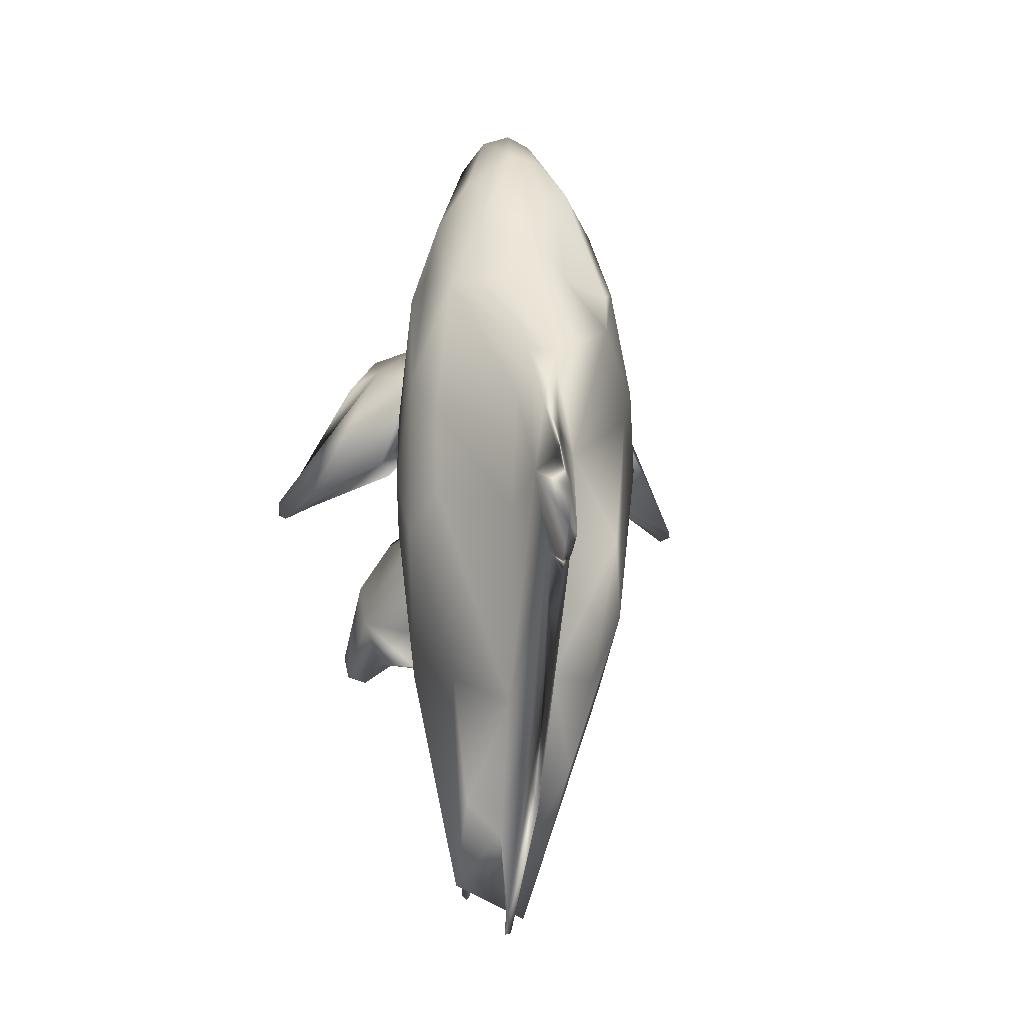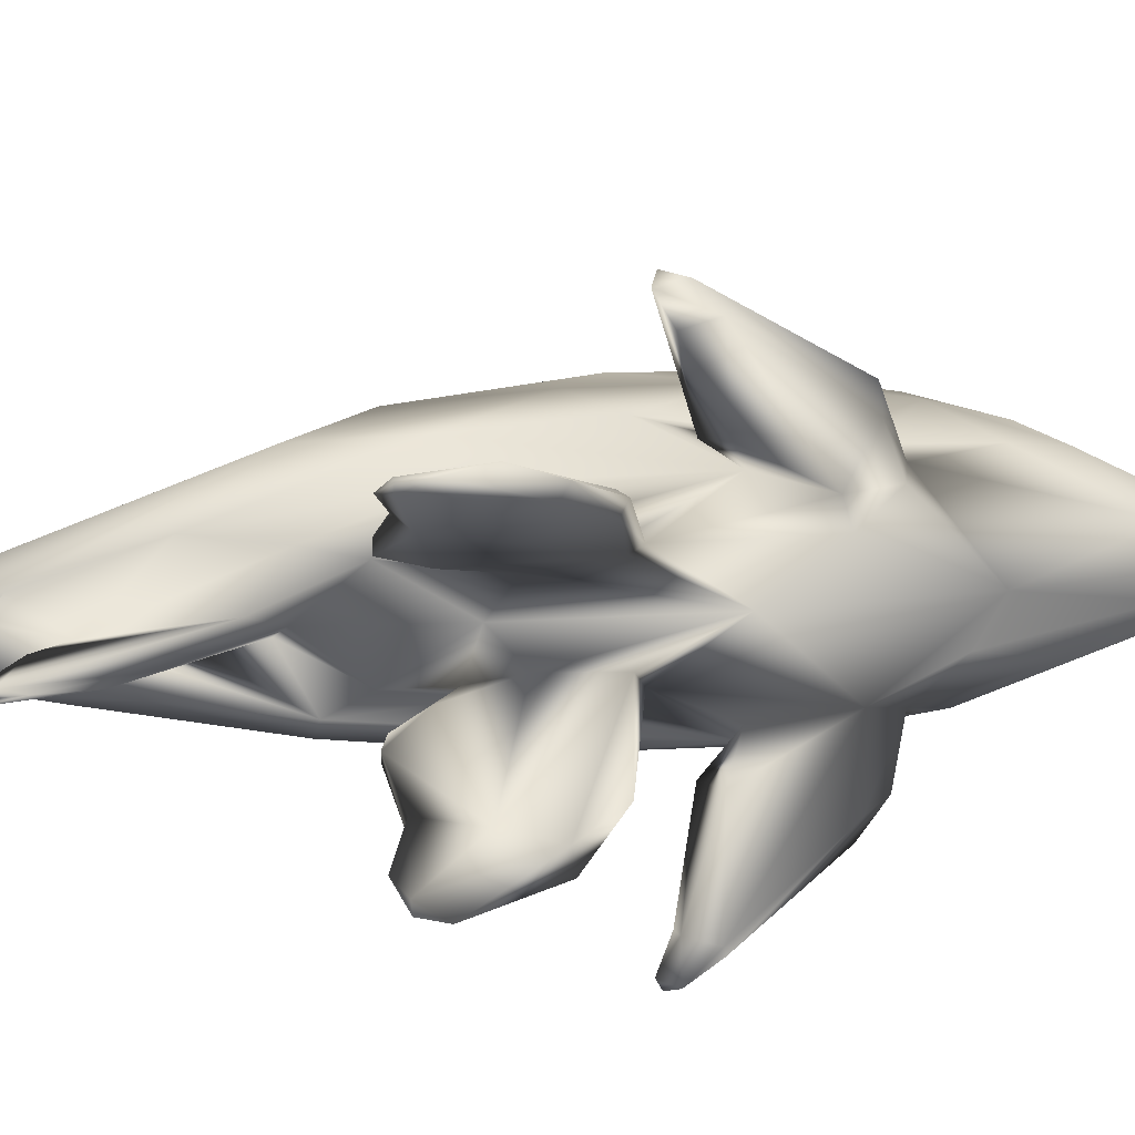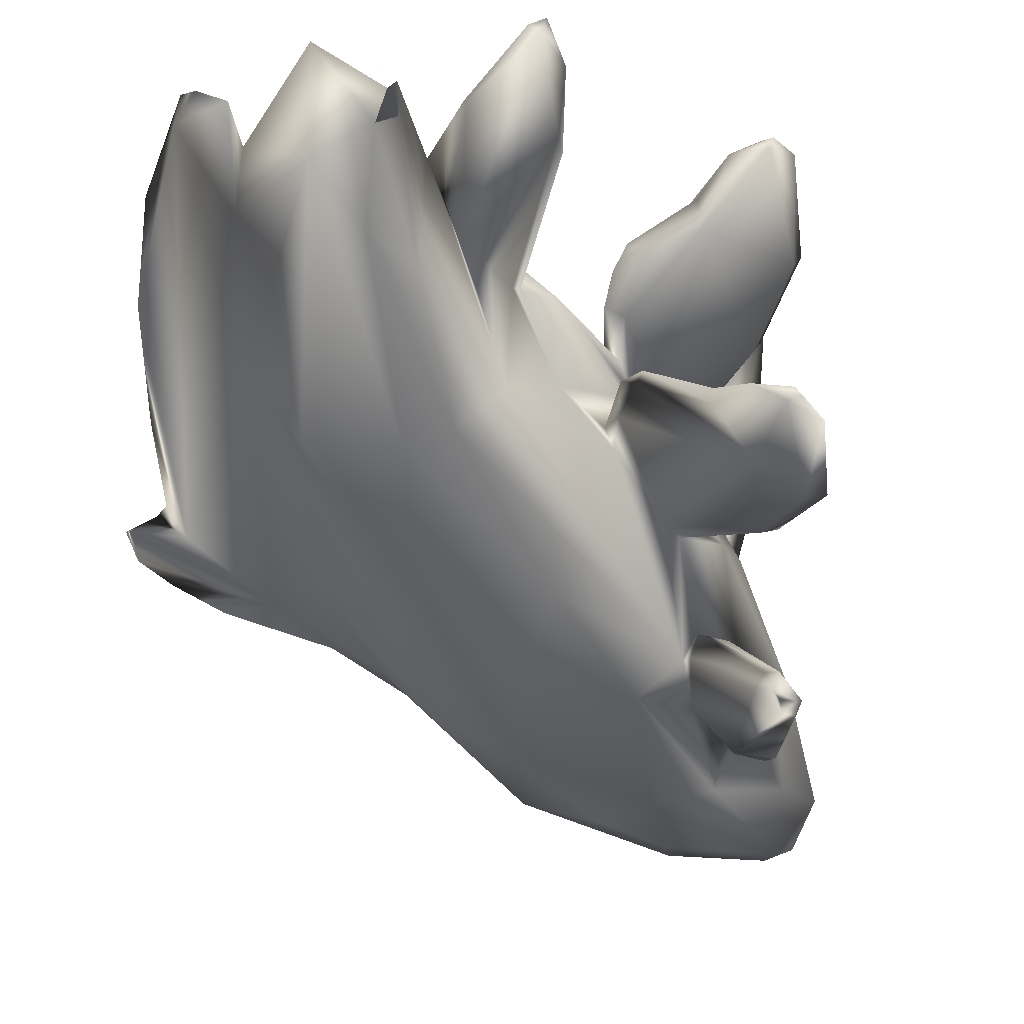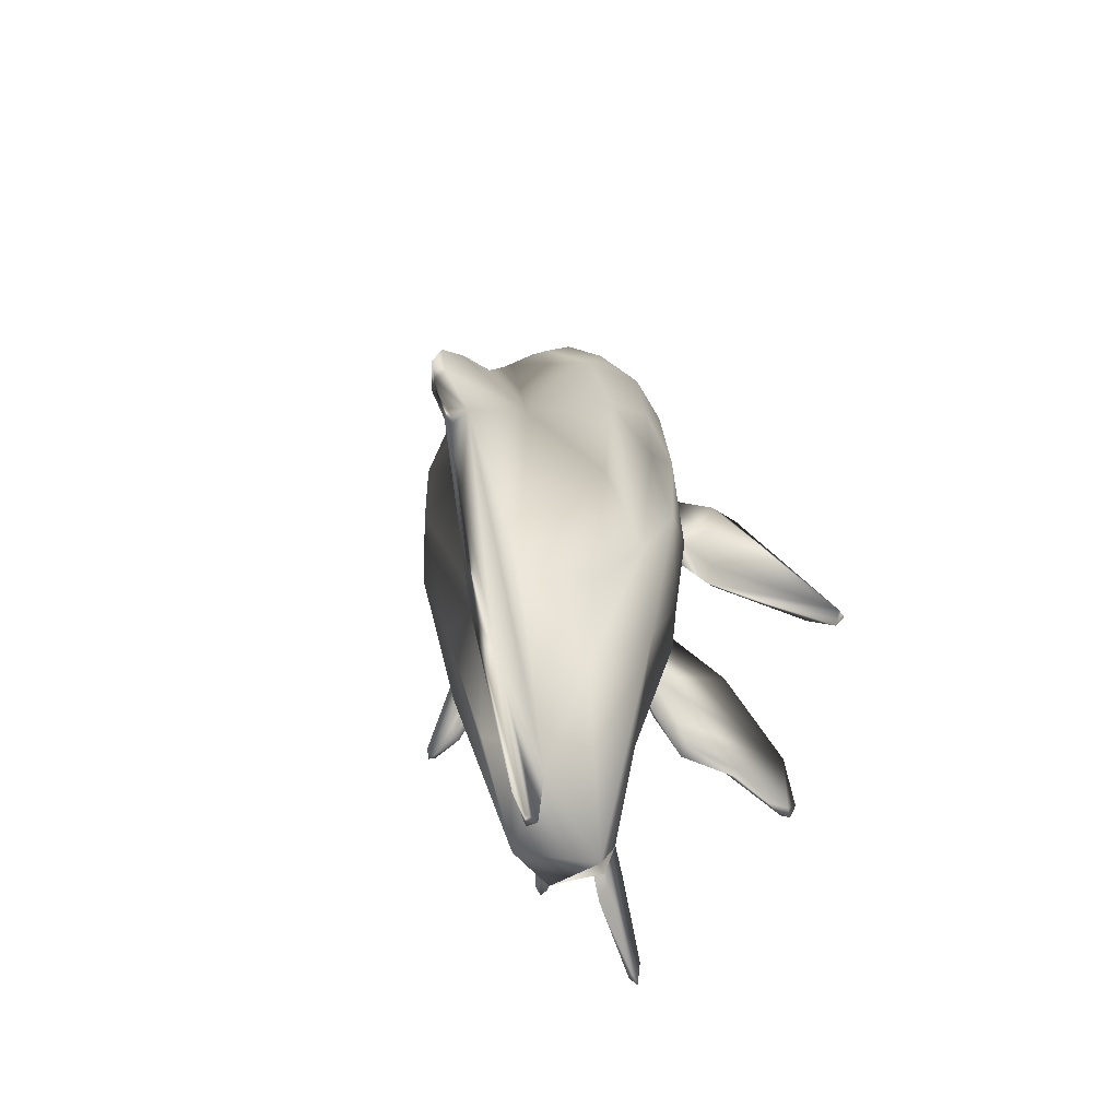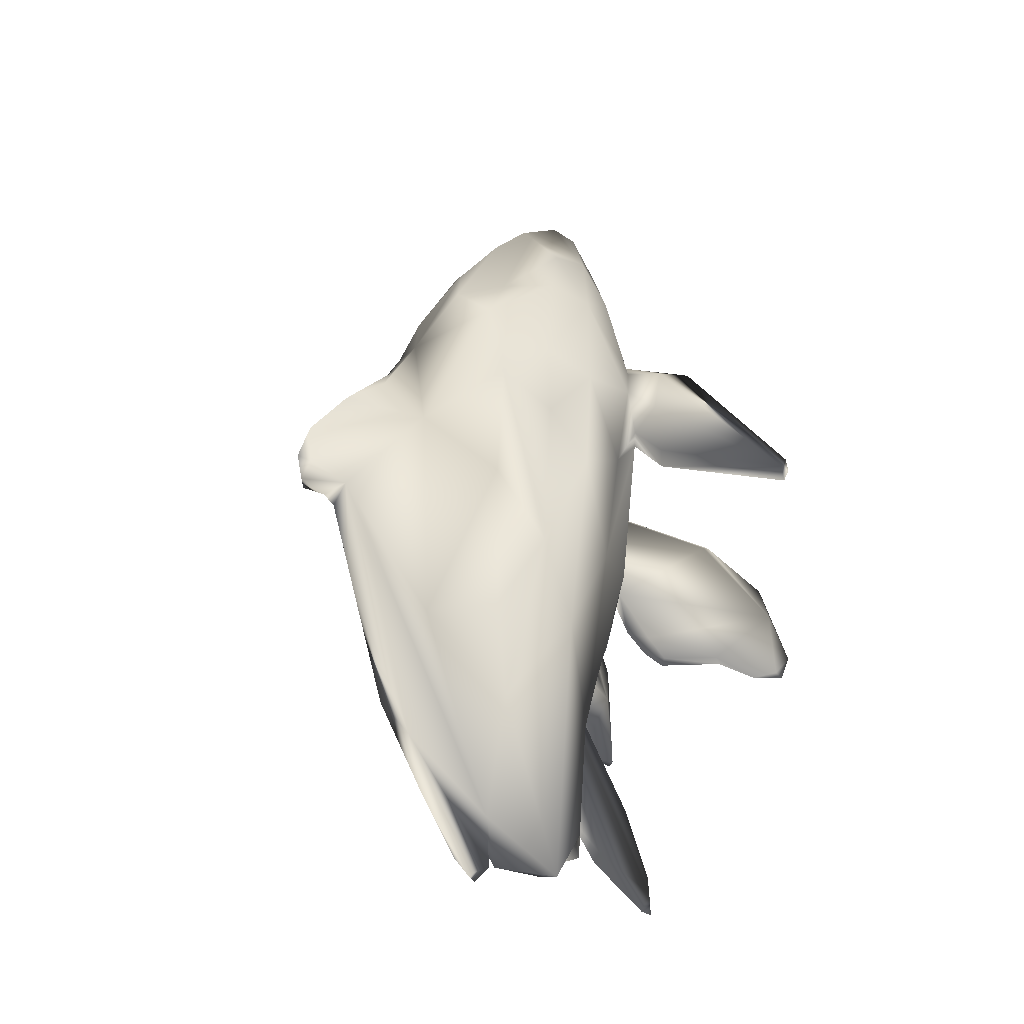
<metadata>
{"format":"obj","ext":"obj","renderer":"f3d","projection":"perspective","resolution":1024,"background":"white","views":[{"elev":-11.5,"azim":-102.3,"up":"+Y"},{"elev":14.7,"azim":78.2,"up":"+Z"},{"elev":-45.3,"azim":22.9,"up":"+Z"},{"elev":-57.8,"azim":-66.5,"up":"+Y"},{"elev":-37.3,"azim":-41.4,"up":"+Y"}]}
</metadata>
<code>
o Sketchfab_Model.020
v -0.7494 0.3293 -0.01119
v -0.7241 0.369 -0.001626
v -0.6777 0.3175 -0.03167
v -0.7905 0.2692 -0.001662
v -0.7864 0.1576 -0.01397
v -0.7252 0.1838 -0.02388
v -0.7336 0.1441 -0.004099
v -0.6864 0.01583 -0.007387
v -0.5372 0.6802 -0.05444
v -0.4908 0.7874 0.003742
v -0.6021 0.5382 0.01974
v -0.368 0.8155 -0.1337
v -0.4965 0.668 -0.1348
v -0.4525 0.8469 -0.05427
v -0.3718 0.9588 -0.000479
v -0.3866 0.8916 -0.08585
v -0.2624 0.9635 -0.07033
v -0.2936 1.007 -0.03774
v -0.2502 0.9916 -0.04469
v -0.2085 0.9688 0.005526
v -0.293 1.024 0.006621
v -0.2693 1.026 0.006605
v -0.4484 0.2534 -0.1925
v -0.4485 0.5137 -0.1913
v -0.5205 0.4532 -0.1606
v -0.602 0.2715 -0.05257
v -0.6011 0.4653 -0.04511
v -0.3692 0.3602 -0.2018
v -0.5205 0.3133 -0.1592
v -0.2331 0.5542 -0.1599
v -0.2761 0.4872 -0.1845
v -0.3356 0.6892 -0.1735
v -0.2631 0.7156 -0.1522
v -0.541 -0.03051 -0.044
v -0.4146 0.7018 -0.1633
v -0.633 0.4766 0.000549
v -0.6554 0.4367 -0.01176
v -0.2968 0.2869 -0.1858
v -0.6009 0.5383 -0.02416
v -0.4271 -0.1841 -0.08902
v -0.4872 0.01284 -0.124
v -0.4557 -0.3677 -0.02717
v -0.448 -0.2388 -0.03726
v -0.6092 -0.1586 -0.02363
v -0.5688 -0.2062 -0.003837
v -0.5331 -0.2861 -0.01572
v -0.2097 0.0847 -0.07744
v -0.2208 -0.01905 -0.0186
v -0.2493 0.03175 -0.1176
v -0.3104 0.03254 -0.1574
v -0.2765 -0.1437 -0.09534
v -0.2439 -0.1047 -0.02783
v -0.2363 -0.2148 -0.01365
v -0.3686 0.02635 -0.1683
v -0.3031 -0.2172 -0.1025
v -0.2493 -0.3139 -0.06524
v -0.2324 -0.2955 -0.04058
v -0.4167 -0.3953 -0.02411
v -0.3239 -0.3149 -0.08682
v -0.3946 -0.366 -0.01732
v -0.2035 0.647 -0.1297
v -0.2073 0.8228 -0.08652
v -0.172 0.7066 -0.06259
v -0.1649 0.7416 0.002899
v -0.1965 0.9299 -0.02677
v -0.1826 0.595 -0.12
v -0.213 0.4726 -0.159
v -0.189 0.4294 -0.2009
v -0.1019 0.3839 -0.3153
v -0.1515 0.4659 0.000662
v -0.1433 0.4353 -0.1859
v -0.1968 0.468 -0.1343
v -0.1724 0.4118 -0.1841
v -0.05805 0.4137 -0.324
v -0.06882 0.3708 -0.313
v -0.06767 0.4187 -0.3386
v -0.1966 0.5956 -0.2105
v -0.07155 0.3751 -0.3704
v -0.05218 0.3688 -0.3637
v -0.0846 0.3671 -0.3121
v -0.06559 0.3522 -0.3703
v -0.07196 0.3452 -0.3578
v -0.2209 0.6348 -0.1429
v -0.1673 0.6206 -0.2118
v -0.133 0.5808 -0.2215
v -0.04029 0.3147 -0.1559
v -0.1695 0.3444 -0.06231
v -0.1702 0.3568 -0.08001
v -0.1403 0.574 -0.253
v -0.05735 0.3037 -0.1643
v 0.01602 0.2319 -0.2072
v 0.005582 0.1653 -0.1572
v -0.1759 0.2379 -0.05833
v -0.178 0.1903 -0.003106
v -0.01793 0.166 -0.2006
v 0.02581 0.2378 -0.174
v -0.1372 0.08518 -0.1011
v -0.1563 0.1258 -0.1094
v -0.1466 0.1318 -0.07763
v -0.1067 0.07303 -0.1092
v -0.03312 0.088 -0.1535
v -0.03628 0.08822 -0.1768
v -0.1149 0.07473 -0.1248
v 0.01594 0.06035 -0.1947
v 0.04972 0.07528 -0.2204
v 0.0668 0.07585 -0.2197
v 0.0396 0.2403 -0.2028
v 0.07757 0.1131 -0.2259
v -0.174 0.3117 -0.09382
v -0.1885 0.1693 -0.07131
v 0.05958 0.07492 -0.2042
v -0.187 0.1915 -0.08511
v -0.2187 -0.003724 -0.007909
v -0.09499 -0.1948 -0.02514
v -0.1647 -0.2755 -0.02611
v -0.06011 -0.3263 -0.0258
v -0.07136 -0.3336 -0.01714
v -0.05615 -0.2689 -0.01497
v -0.05055 -0.3336 -0.01685
v -0.1714 -0.2658 -0.008011
v -0.6014 0.3638 0.04921
v -0.7911 0.1964 0.007309
v -0.6577 0.4301 0.009299
v -0.8054 0.2096 -0.008701
v -0.7253 0.1834 0.01304
v -0.7531 0.1556 -0.003969
v -0.7981 0.1637 -0.003947
v -0.4523 0.8467 0.05623
v -0.4997 0.6652 0.1335
v -0.2955 0.8536 0.1231
v -0.3922 0.8868 0.08839
v -0.2567 0.767 0.1388
v -0.2111 0.9319 0.05622
v -0.3723 0.9471 0.04379
v -0.4146 0.6988 0.1651
v -0.3744 0.813 0.1368
v -0.3357 0.6973 0.1728
v -0.2562 0.9909 0.05643
v -0.2936 1.007 0.04413
v -0.221 0.6099 0.153
v -0.5205 0.2413 0.1422
v -0.4483 0.5111 0.1887
v -0.4483 0.3762 0.1929
v -0.4415 0.1251 0.1676
v -0.5204 0.444 0.1575
v -0.5618 0.008073 0.02242
v -0.2162 0.4724 0.1599
v -0.2834 0.363 0.1813
v -0.356 0.4977 0.1953
v -0.1961 0.4661 0.1374
v -0.3693 0.3083 0.1941
v -0.3033 0.1592 0.1655
v -0.5269 0.5975 0.1266
v -0.2291 0.1735 0.1302
v -0.5378 0.679 0.05354
v -0.3692 0.01145 0.1487
v -0.4139 -0.2948 -9.4e-05
v -0.447 -0.1273 0.07931
v -0.2385 0.006961 0.07115
v -0.487 0.01285 0.1071
v -0.2776 -0.1081 0.07983
v -0.3012 -0.3693 0.03261
v -0.2531 -0.2826 0.03462
v -0.2314 -0.3039 0.009155
v -0.4359 -0.3926 -0.01806
v -0.2098 0.642 0.1344
v -0.1942 0.6371 0.1155
v -0.1466 0.5946 0.1978
v -0.1539 0.5918 0.2348
v -0.1968 0.5885 0.2094
v -0.2057 0.5121 0.2005
v -0.07787 0.3478 0.3655
v -0.05983 0.3741 0.3614
v -0.1654 0.3363 0.0618
v -0.1703 0.3557 0.07234
v -0.1726 0.4095 0.1778
v -0.1433 0.4389 0.1791
v -0.1895 0.4263 0.1951
v -0.1641 0.5726 0.07356
v -0.04602 0.2998 0.1305
v -0.185 0.5658 0.1097
v -0.05718 0.2997 0.1573
v -0.1752 0.3425 0.08253
v -0.04017 0.3097 0.1528
v -0.1871 0.1849 0.07619
v -0.03842 0.1001 0.1279
v 0.03338 0.2248 0.1698
v 0.04016 0.2346 0.1921
v 0.03598 0.1694 0.2122
v -0.2288 0.5587 0.159
v -0.0571 0.4059 0.3239
v -0.06888 0.3618 0.3085
v -0.05947 0.3336 0.3531
v -0.06573 0.341 0.3699
v 0.07911 0.1026 0.2104
v -0.1651 0.1175 0.07065
v -0.1063 0.06812 0.09027
v -0.1386 0.08037 0.08346
v -0.1472 0.1352 0.06353
v -0.148 0.1002 0.1016
v -0.1174 0.06984 0.1073
v -0.04289 0.07995 0.1553
v 0.04975 0.06479 0.2052
v -0.03173 0.07377 0.1512
v 0.01611 0.05153 0.1828
v 0.05971 0.06533 0.1901
v -0.1871 0.1709 0.06373
v 0.06681 0.06335 0.2025
v -0.06074 -0.3014 -0.008478
v -0.1018 -0.1658 -0.0132
v -0.1772 0.2291 0.04571
v -0.2053 0.08057 0.06136
v -0.1734 0.1888 0.05205
v -0.231 -0.04628 0.001045
f 4 2 1
f 2 37 1
f 3 4 1
f 37 3 1
f 126 5 6
f 127 124 5
f 126 6 7
f 124 3 5
f 6 5 3
f 4 3 124
f 6 8 7
f 8 6 44
f 9 11 10
f 12 35 13
f 13 9 14
f 10 14 9
f 15 14 10
f 16 17 12
f 14 15 16
f 33 32 17
f 16 13 14
f 16 12 13
f 32 12 17
f 18 17 16
f 15 18 16
f 32 35 12
f 17 18 19
f 20 19 22
f 21 18 15
f 19 18 22
f 18 21 22
f 23 25 24
f 3 27 26
f 39 3 37
f 24 28 23
f 25 23 29
f 30 67 31
f 32 31 28
f 33 30 31
f 26 27 25
f 32 28 24
f 26 34 3
f 29 26 25
f 33 31 32
f 32 24 35
f 39 27 3
f 39 37 36
f 2 36 37
f 67 38 31
f 36 11 39
f 38 28 31
f 24 25 13
f 13 25 27
f 13 27 39
f 13 39 9
f 39 11 9
f 35 24 13
f 34 41 40
f 42 6 34
f 6 42 44
f 34 43 42
f 34 40 43
f 44 45 8
f 44 42 46
f 46 45 44
f 23 54 41
f 47 48 49
f 38 50 54
f 112 47 49
f 67 112 49
f 28 38 54
f 50 67 49
f 23 28 54
f 50 38 67
f 51 50 49
f 34 6 3
f 49 48 52
f 49 52 53
f 41 34 29
f 49 53 51
f 59 40 41
f 29 23 41
f 40 59 43
f 59 41 54
f 34 26 29
f 55 54 50
f 51 55 50
f 51 56 55
f 42 60 58
f 58 165 42
f 55 56 59
f 54 55 59
f 56 51 57
f 51 53 57
f 46 42 165
f 43 60 42
f 61 33 62
f 63 61 62
f 64 63 65
f 65 63 62
f 65 62 17
f 17 62 33
f 20 64 65
f 17 19 65
f 19 20 65
f 66 88 72
f 30 68 67
f 30 69 68
f 64 70 66
f 71 72 73
f 66 72 71
f 67 68 73
f 73 72 67
f 70 88 66
f 76 85 74
f 74 66 71
f 74 85 66
f 77 69 30
f 75 71 73
f 68 80 73
f 80 75 73
f 76 78 77
f 74 71 75
f 78 69 77
f 78 76 79
f 76 74 79
f 68 69 80
f 75 79 74
f 79 81 78
f 80 69 82
f 78 82 69
f 78 81 82
f 75 82 79
f 82 75 80
f 82 81 79
f 72 88 67
f 66 63 64
f 77 30 83
f 84 61 85
f 63 66 61
f 70 87 88
f 93 87 70
f 83 84 77
f 61 84 83
f 83 30 33
f 83 33 61
f 86 88 87
f 88 86 90
f 88 90 109
f 88 109 67
f 76 77 89
f 107 90 86
f 90 107 91
f 87 93 92
f 85 76 89
f 66 85 61
f 93 70 94
f 91 95 90
f 67 109 112
f 107 86 96
f 96 86 87
f 89 84 85
f 77 84 89
f 97 110 98
f 97 99 110
f 47 94 113
f 100 102 101
f 103 97 98
f 95 103 98
f 97 100 99
f 99 100 92
f 102 103 95
f 92 100 101
f 101 102 104
f 103 100 97
f 102 100 103
f 113 48 47
f 91 108 105
f 91 105 95
f 105 108 106
f 92 96 87
f 108 91 107
f 96 108 107
f 112 98 110
f 110 94 47
f 95 98 109
f 111 96 92
f 110 47 112
f 96 111 108
f 99 93 110
f 93 94 110
f 90 95 109
f 109 98 112
f 108 111 106
f 95 105 102
f 92 101 111
f 104 102 105
f 104 105 106
f 104 106 111
f 101 104 111
f 92 93 99
f 113 114 48
f 48 114 52
f 210 114 113
f 52 115 53
f 119 117 116
f 118 119 116
f 117 115 116
f 115 117 120
f 120 53 115
f 118 116 114
f 52 116 115
f 114 116 52
f 210 118 114
f 2 4 121
f 4 122 121
f 123 2 121
f 122 124 127
f 125 122 127
f 126 125 127
f 127 5 126
f 126 7 125
f 4 124 122
f 7 8 125
f 10 155 128
f 155 10 11
f 128 155 129
f 131 136 130
f 131 128 129
f 10 128 15
f 136 131 129
f 132 133 130
f 15 128 134
f 131 134 128
f 135 137 136
f 137 130 136
f 129 135 136
f 133 20 138
f 138 130 133
f 130 137 132
f 131 130 139
f 134 131 139
f 132 137 140
f 139 21 134
f 15 134 21
f 138 139 130
f 20 22 138
f 138 22 139
f 139 22 21
f 141 145 121
f 145 143 142
f 145 153 121
f 143 145 144
f 121 122 125
f 121 125 146
f 146 141 121
f 137 149 190
f 137 142 149
f 145 141 144
f 135 142 137
f 140 137 190
f 143 149 142
f 190 148 147
f 190 149 148
f 36 123 11
f 36 2 123
f 149 151 148
f 153 11 121
f 11 123 121
f 148 150 147
f 151 149 143
f 153 145 142
f 135 153 142
f 151 143 144
f 152 150 148
f 155 11 153
f 148 151 152
f 150 152 154
f 129 155 153
f 153 135 129
f 125 8 45
f 160 146 158
f 151 156 152
f 157 158 146
f 151 144 156
f 125 157 146
f 158 144 160
f 159 154 161
f 154 152 161
f 156 144 158
f 159 214 212
f 144 141 160
f 146 160 141
f 214 159 53
f 156 161 152
f 159 161 53
f 161 163 53
f 161 156 163
f 162 156 158
f 60 165 58
f 164 57 53
f 156 162 163
f 163 164 53
f 162 158 157
f 45 165 60
f 45 46 165
f 157 45 60
f 125 45 157
f 166 64 133
f 166 133 132
f 166 167 64
f 132 140 166
f 64 20 133
f 191 181 168
f 191 168 169
f 170 171 172
f 172 173 169
f 170 172 169
f 174 70 175
f 172 178 176
f 176 147 150
f 150 177 176
f 178 147 176
f 179 175 70
f 180 174 175
f 175 181 150
f 183 175 150
f 150 185 183
f 182 175 183
f 175 179 181
f 184 175 182
f 182 183 185
f 175 184 180
f 171 147 178
f 70 64 179
f 177 150 181
f 186 174 180
f 154 185 150
f 180 187 186
f 184 188 180
f 182 189 184
f 184 189 188
f 171 190 147
f 188 187 180
f 170 190 171
f 211 70 174
f 174 199 211
f 181 179 167
f 211 94 70
f 64 167 179
f 211 199 213
f 140 190 170
f 174 186 199
f 185 189 182
f 191 169 173
f 181 167 168
f 169 166 170
f 170 166 140
f 171 178 172
f 168 166 169
f 191 177 181
f 177 192 176
f 193 172 176
f 192 193 176
f 166 168 167
f 191 192 177
f 173 193 191
f 192 191 193
f 173 172 194
f 194 193 173
f 172 193 194
f 187 188 195
f 189 195 188
f 199 197 196
f 197 198 196
f 212 207 154
f 212 113 94
f 186 197 199
f 200 198 201
f 202 200 201
f 189 202 203
f 200 202 189
f 201 198 197
f 202 201 204
f 204 201 197
f 186 204 197
f 203 202 205
f 202 204 205
f 198 200 196
f 159 212 154
f 212 214 113
f 200 189 185
f 185 196 200
f 186 187 206
f 206 187 195
f 207 196 185
f 199 196 213
f 213 196 207
f 185 154 207
f 212 213 207
f 195 203 208
f 195 208 206
f 186 206 205
f 203 205 208
f 206 208 205
f 186 205 204
f 195 189 203
f 113 214 209
f 210 113 209
f 211 213 212
f 211 212 94
f 209 117 119
f 118 209 119
f 120 117 209
f 214 120 209
f 210 209 118
f 214 53 120
f 59 162 157
f 59 157 43
f 60 43 157
f 59 56 162
f 162 56 163

</code>
